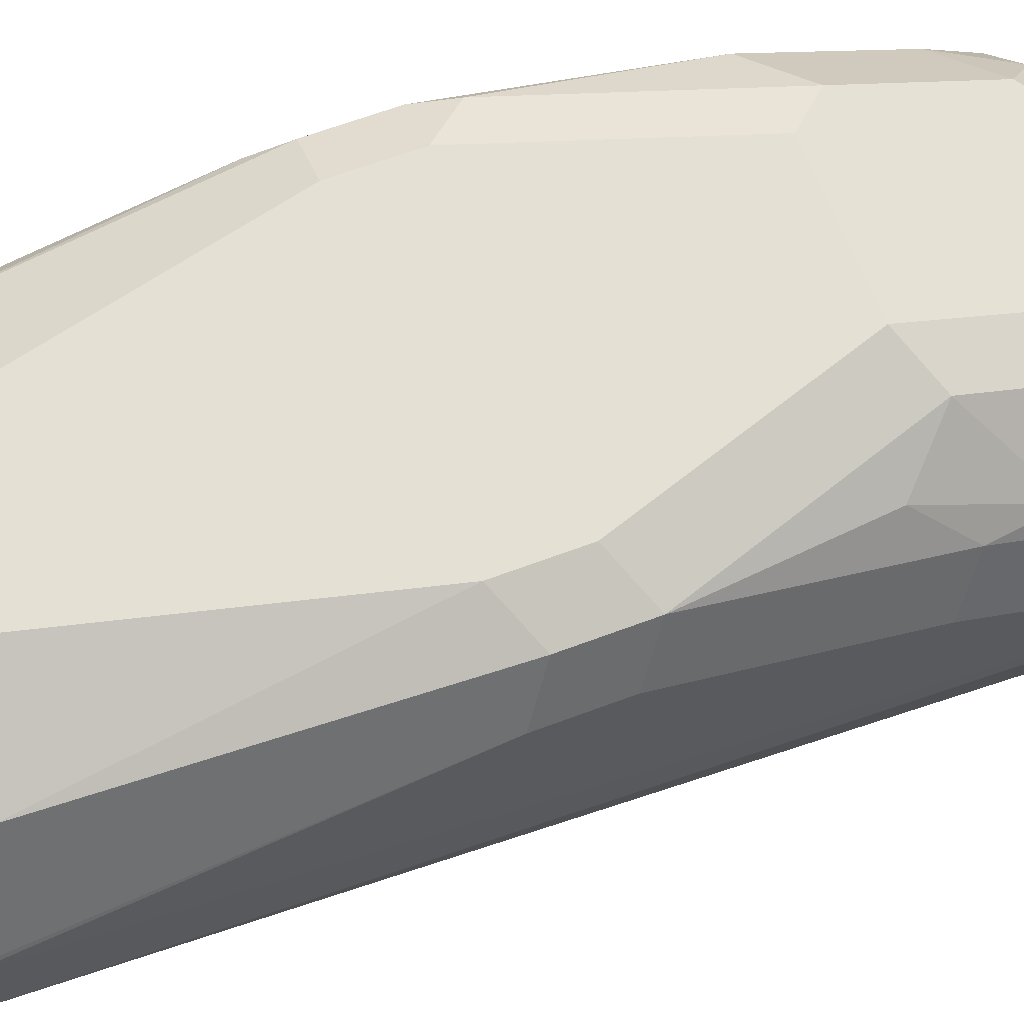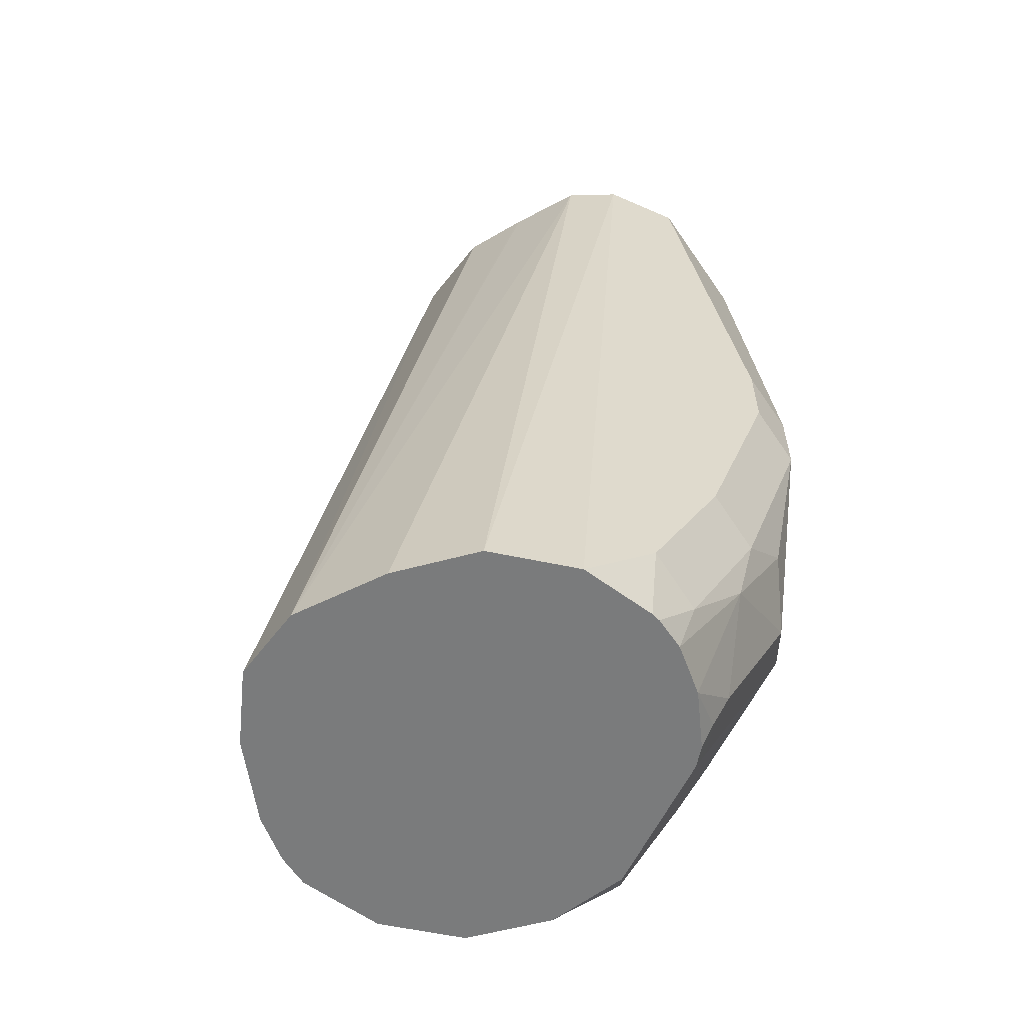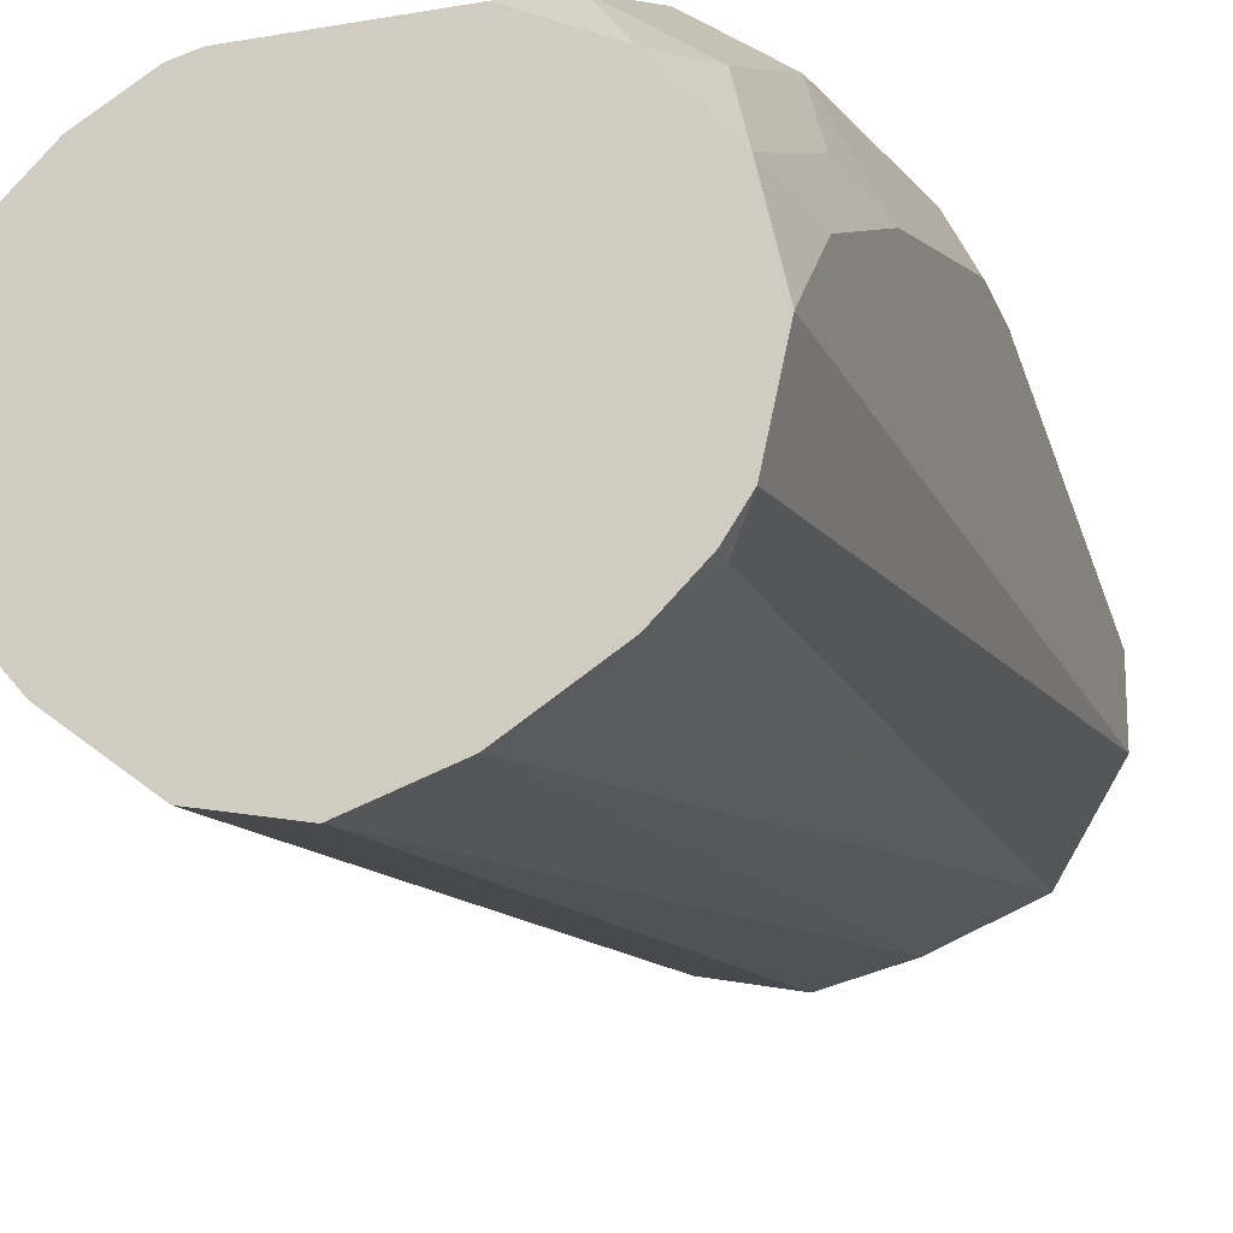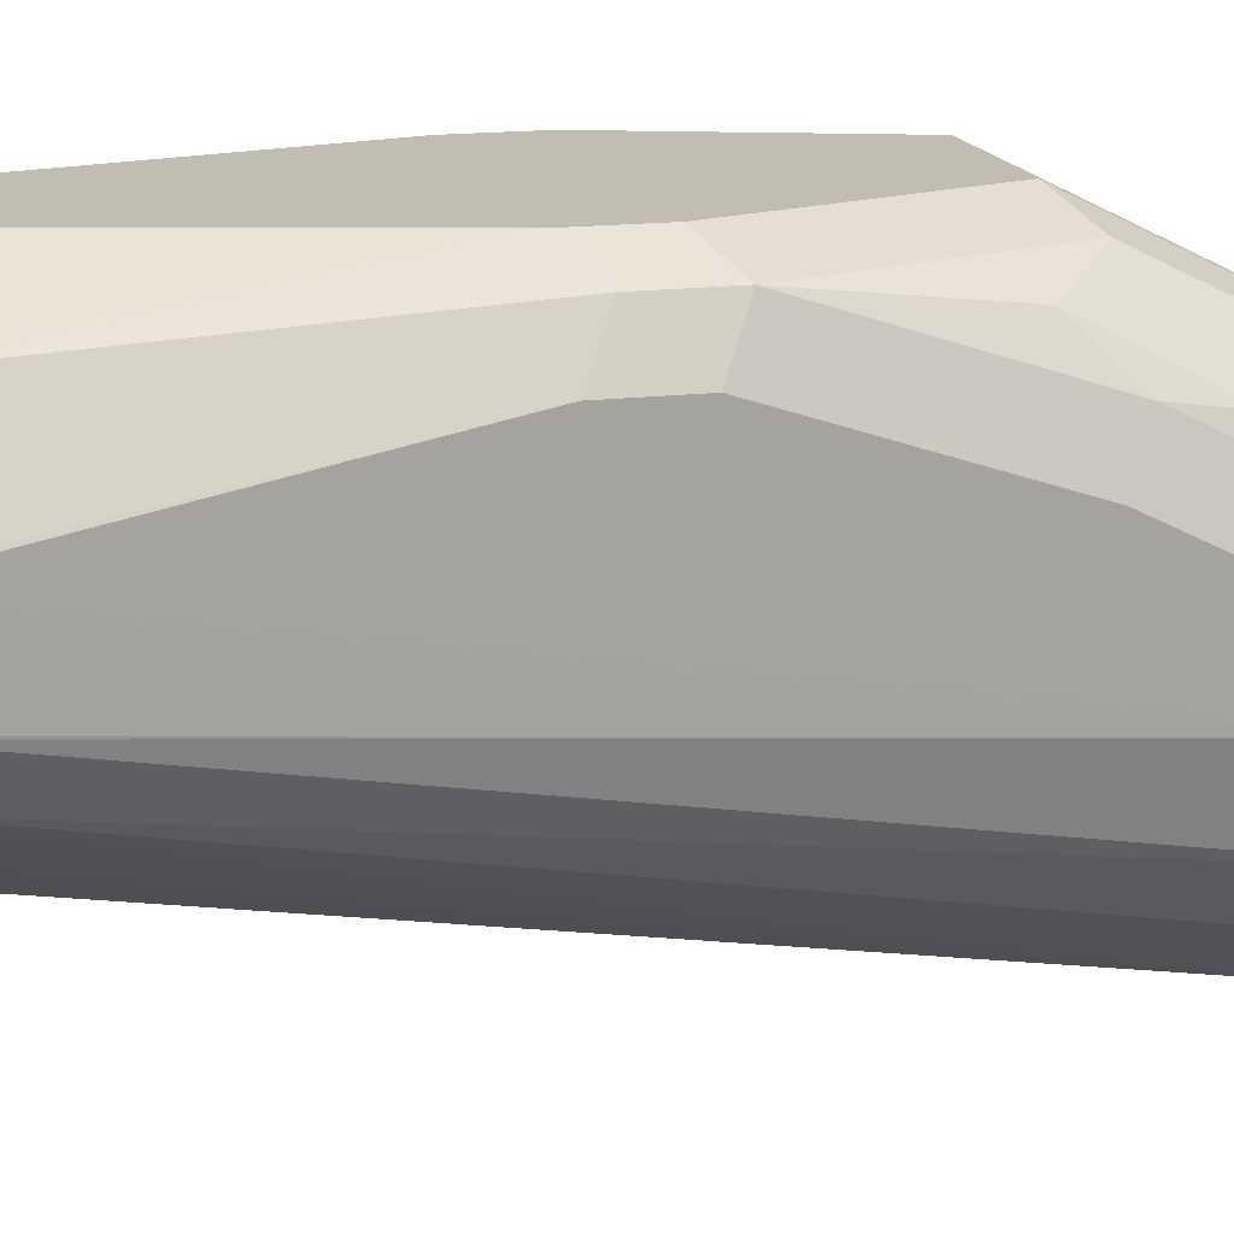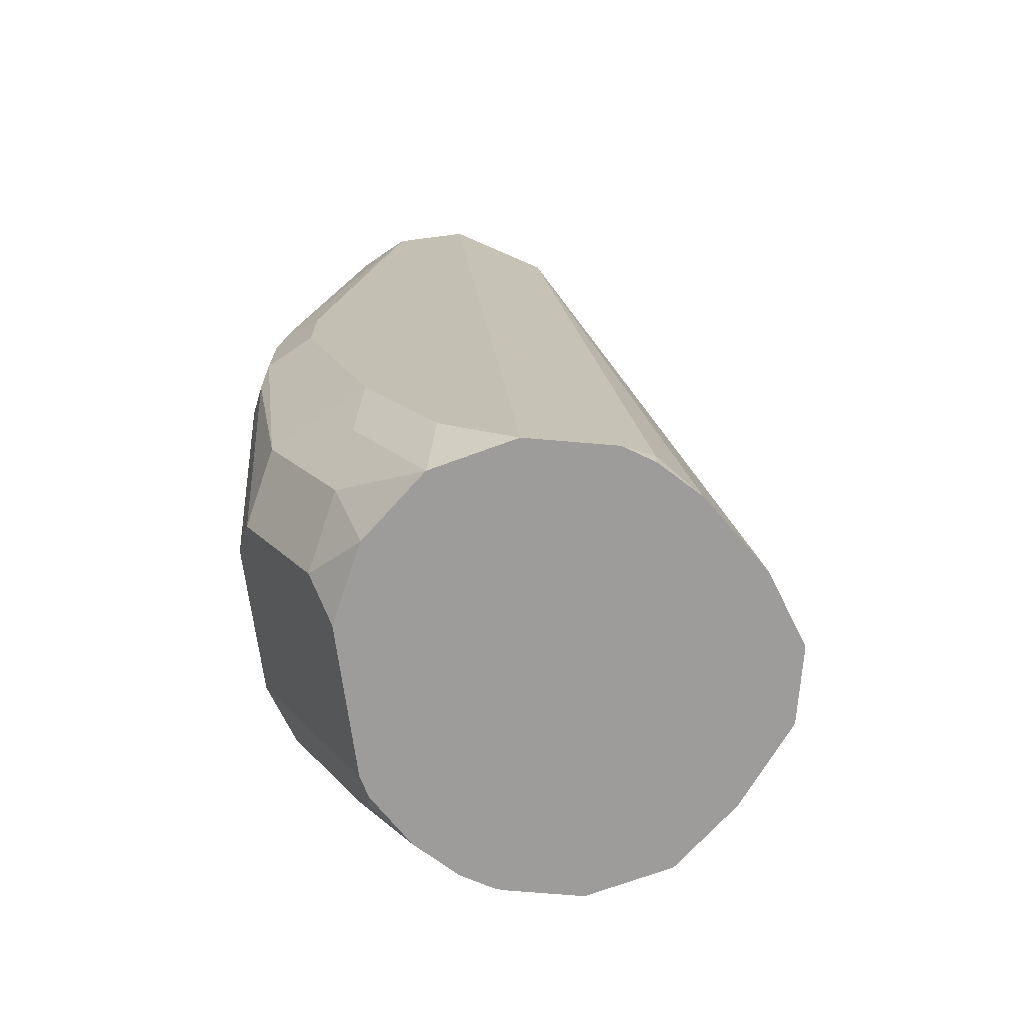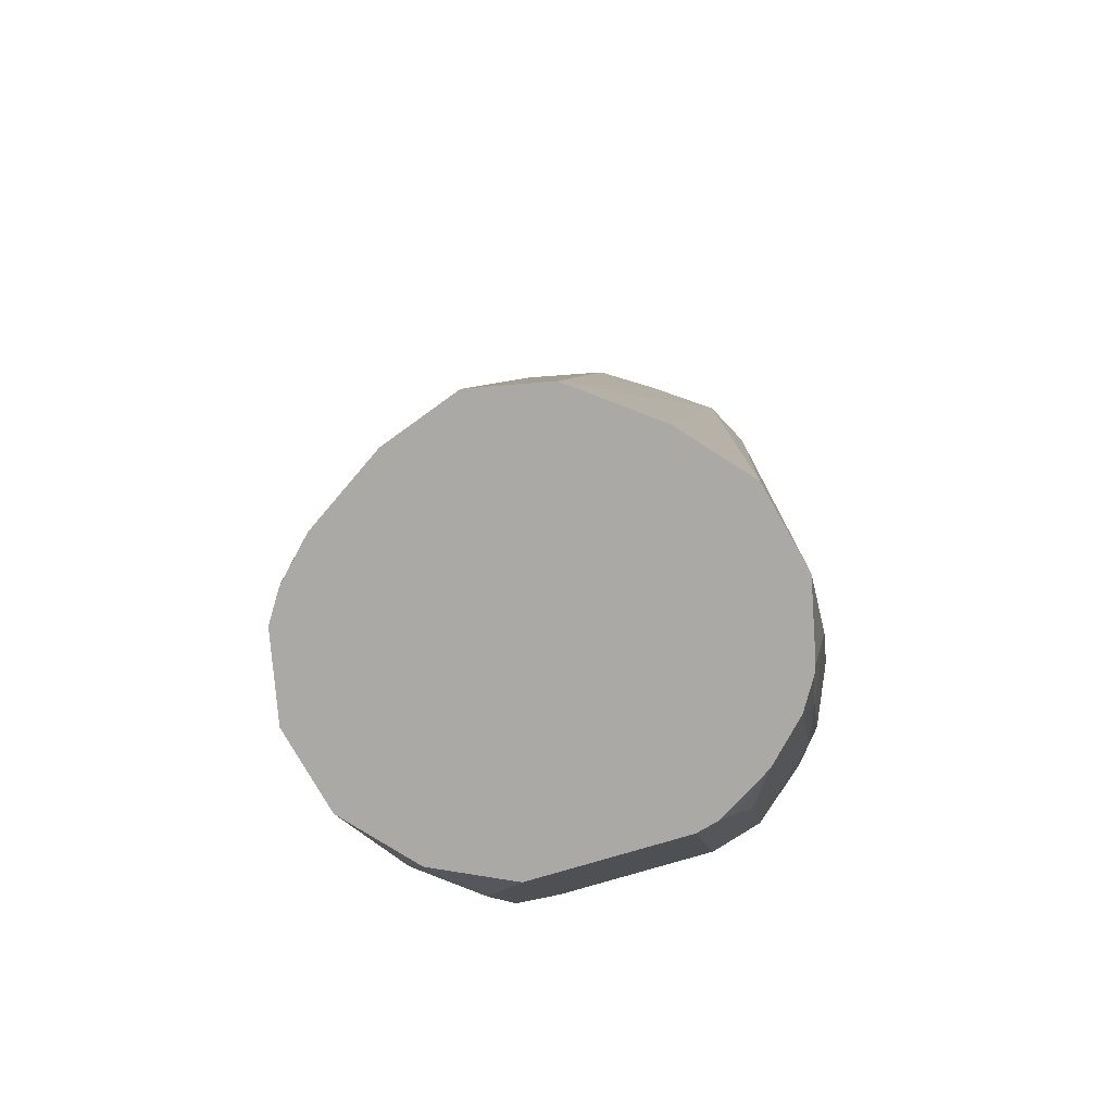
<metadata>
{"format":"obj","ext":"obj","renderer":"f3d","projection":"perspective","resolution":1024,"background":"white","views":[{"elev":65.2,"azim":69.3,"up":"+Y"},{"elev":-58.3,"azim":65.0,"up":"+Z"},{"elev":-20.7,"azim":-162.7,"up":"+Y"},{"elev":16.9,"azim":76.0,"up":"+Y"},{"elev":-70.3,"azim":-82.3,"up":"+Z"},{"elev":-75.6,"azim":16.8,"up":"+Z"}]}
</metadata>
<code>
v 0 0.2509 -0.7711
v -0.01927 0.2576 -0.7711
v 0.0003964 0.2509 -0.7711
v 0.0002265 0.2895 -0.5404
v -0.01973 0.2943 -0.5404
v -0.03883 0.2702 -0.7711
v -0.04315 0.3039 -0.5404
v 0.01927 0.255 -0.7711
v 0.02114 0.2941 -0.5404
v -0.0482 0.2796 -0.7665
v -0.0482 0.2796 -0.7711
v -0.05774 0.3279 -0.5404
v 0.0387 0.2702 -0.7711
v 0.05149 0.3151 -0.5404
v 0.03626 0.3039 -0.5404
v 0.03558 0.3035 -0.5404
v 0.0218 0.2943 -0.5404
v -0.05302 0.287 -0.7711
v -0.05785 0.3471 -0.5404
v -0.05785 0.3087 -0.7711
v 0.05295 0.2868 -0.7711
v 0.05761 0.3273 -0.5404
v -0.05141 0.3599 -0.5404
v -0.05302 0.376 -0.6267
v -0.05785 0.3664 -0.6363
v -0.05785 0.3278 -0.752
v -0.05306 0.3302 -0.7711
v 0.05785 0.3087 -0.7711
v 0.05767 0.3278 -0.5404
v -0.03635 0.3712 -0.5404
v -0.04498 0.3728 -0.5592
v -0.05141 0.3792 -0.6363
v -0.05785 0.3664 -0.6556
v -0.05785 0.3471 -0.7134
v -0.05301 0.3303 -0.7711
v -0.05302 0.3495 -0.7327
v 0.05359 0.3278 -0.7711
v 0.05785 0.3278 -0.752
v 0.05785 0.3471 -0.5404
v -0.03604 0.3714 -0.5404
v -0.03374 0.376 -0.5496
v -0.02571 0.3792 -0.5463
v -0.01927 0.3856 -0.5592
v -0.03856 0.3856 -0.6363
v -0.0482 0.3808 -0.6652
v -0.05141 0.3792 -0.6556
v -0.04498 0.3728 -0.7134
v -0.04498 0.3535 -0.752
v -0.05295 0.3304 -0.7711
v 0.05275 0.3299 -0.7711
v 0.05141 0.3406 -0.7584
v 0.05785 0.3471 -0.7134
v 0.05785 0.3664 -0.6363
v 0.05738 0.348 -0.5404
v -0.03541 0.3717 -0.5404
v -0.01973 0.3762 -0.5404
v 0.01927 0.3856 -0.5592
v -0.03856 0.3856 -0.6556
v -0.02892 0.3808 -0.7231
v -0.02892 0.3615 -0.7616
v -0.03861 0.3471 -0.7711
v -0.0387 0.347 -0.7711
v 0.0482 0.3374 -0.7711
v 0.0482 0.3567 -0.7375
v 0.05141 0.3599 -0.7198
v 0.05785 0.3664 -0.6556
v 0.05141 0.3792 -0.6427
v 0.05141 0.3599 -0.5463
v 0.04545 0.3659 -0.5404
v 0.01882 0.3762 -0.5404
v 0.0425 0.3703 -0.5404
v 0.04498 0.3728 -0.5528
v 0.03856 0.3856 -0.6363
v -0.01927 0.3856 -0.7134
v 0.01927 0.3856 -0.7134
v 0.01927 0.3728 -0.7391
v 0.01927 0.3599 -0.7649
v -0.01927 0.3599 -0.7649
v -0.01927 0.3568 -0.7711
v -0.03842 0.3473 -0.7711
v 0.0387 0.347 -0.7711
v 0.03213 0.3792 -0.7198
v 0.04498 0.3728 -0.707
v 0.03849 0.3472 -0.7711
v 0.03213 0.3599 -0.7584
v 0.05141 0.3792 -0.662
v 0.03856 0.3856 -0.6556
v 0.02892 0.3567 -0.7665
v 0.01927 0.3568 -0.7711
v 0.03829 0.3473 -0.7711
v 0.0249 0.3554 -0.7711
f 44 58 45
f 43 73 87
f 43 87 75
f 43 75 74
f 43 74 58
f 43 58 44
f 43 57 73
f 45 58 59
f 47 60 48
f 45 47 46
f 47 59 60
f 48 60 61
f 48 61 62
f 48 62 49
f 50 63 51
f 51 63 64
f 43 70 57
f 51 64 65
f 45 59 47
f 43 56 70
f 31 42 43
f 42 55 56
f 31 41 42
f 52 65 86
f 31 43 44
f 31 44 32
f 32 44 45
f 32 45 46
f 33 46 47
f 33 47 34
f 34 47 36
f 35 48 49
f 35 36 48
f 36 47 48
f 37 50 51
f 37 51 38
f 38 51 65
f 38 65 52
f 39 53 54
f 40 55 41
f 41 55 42
f 42 56 43
f 52 86 66
f 64 82 83
f 53 86 67
f 67 86 87
f 67 87 73
f 67 73 72
f 68 72 69
f 69 72 71
f 75 82 76
f 75 87 86
f 75 86 82
f 76 82 85
f 76 85 88
f 76 88 77
f 77 88 89
f 77 89 79
f 77 79 78
f 82 86 83
f 84 90 88
f 84 88 85
f 88 90 91
f 30 41 31
f 65 83 86
f 53 66 86
f 64 85 82
f 64 81 84
f 53 67 72
f 53 72 68
f 53 68 54
f 54 68 69
f 57 70 71
f 57 71 72
f 57 72 73
f 58 74 59
f 59 74 75
f 59 75 76
f 59 76 60
f 60 77 78
f 60 78 79
f 60 79 80
f 60 80 61
f 60 76 77
f 63 81 64
f 88 91 89
f 64 83 65
f 64 84 85
f 30 40 41
f 1 3 4
f 28 53 39
f 1 8 3
f 1 4 5
f 1 5 2
f 2 5 7
f 2 7 6
f 3 8 4
f 4 9 17
f 4 17 16
f 1 13 8
f 4 16 15
f 4 14 22
f 4 22 29
f 4 29 39
f 4 39 54
f 4 54 69
f 4 69 71
f 4 71 70
f 4 70 56
f 4 15 14
f 1 21 13
f 1 28 21
f 1 37 28
f 28 39 29
f 1 2 6
f 1 6 11
f 1 11 18
f 1 18 20
f 1 20 27
f 1 27 35
f 1 35 49
f 1 49 62
f 1 62 61
f 1 61 80
f 1 80 79
f 1 79 89
f 1 89 91
f 1 91 90
f 1 84 81
f 1 81 63
f 1 63 50
f 1 50 37
f 4 56 55
f 4 55 40
f 1 90 84
f 4 30 23
f 19 34 26
f 19 26 20
f 20 26 27
f 21 28 22
f 22 28 29
f 23 30 31
f 23 31 24
f 24 32 25
f 19 33 34
f 24 31 32
f 26 34 27
f 27 34 36
f 27 36 35
f 28 37 38
f 28 38 52
f 28 52 66
f 4 40 30
f 28 66 53
f 25 46 33
f 19 25 33
f 25 32 46
f 19 23 24
f 4 19 12
f 19 24 25
f 4 12 7
f 4 7 5
f 4 8 9
f 4 23 19
f 6 7 10
f 7 12 10
f 8 13 14
f 8 14 15
f 6 10 11
f 8 16 17
f 8 17 9
f 10 18 11
f 10 12 18
f 12 19 20
f 12 20 18
f 8 15 16
f 13 21 14
f 14 21 22

</code>
